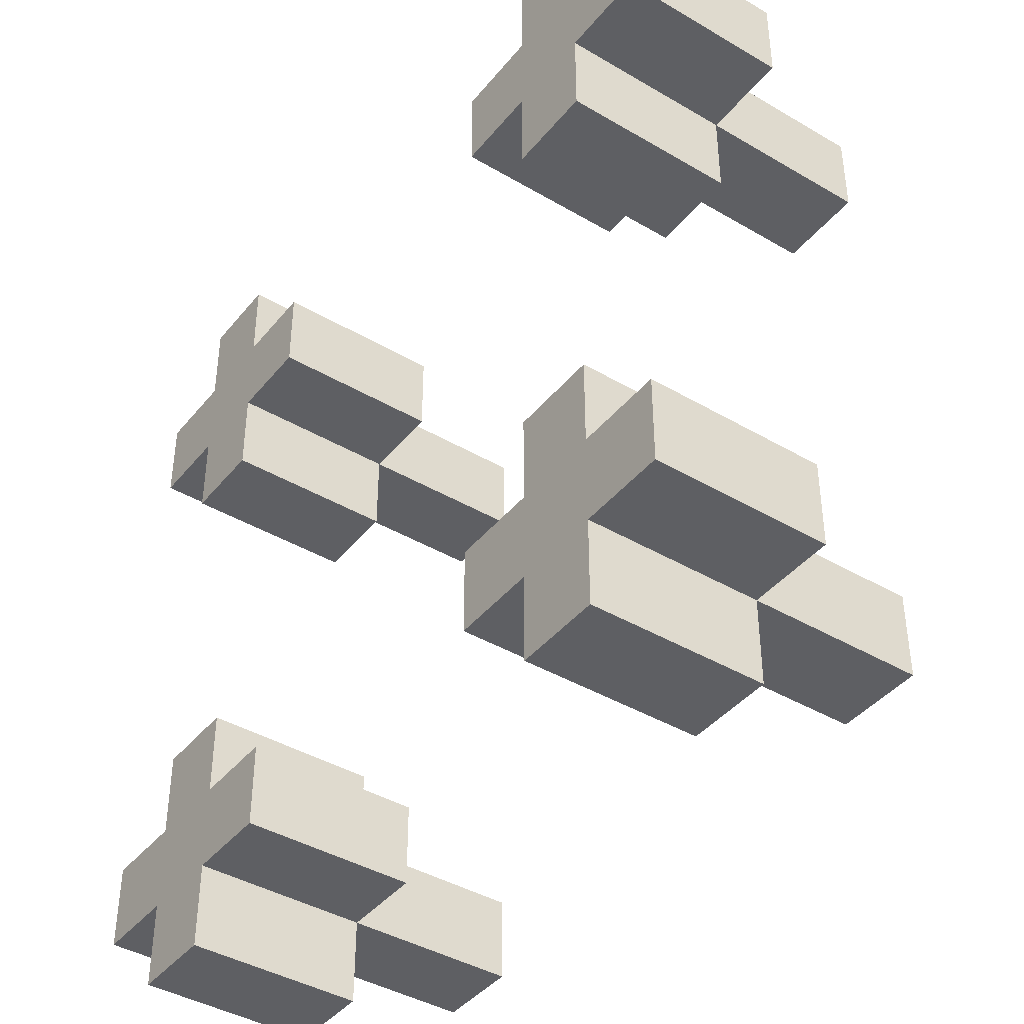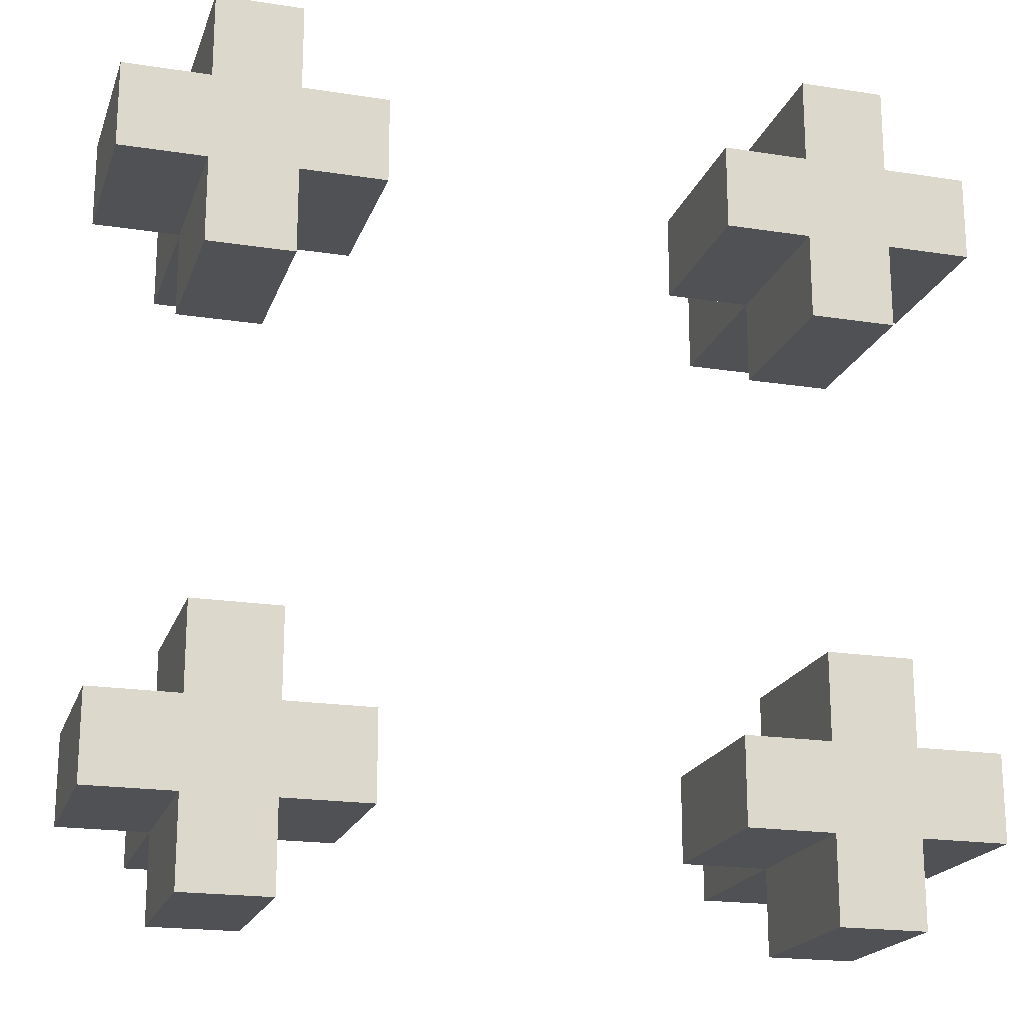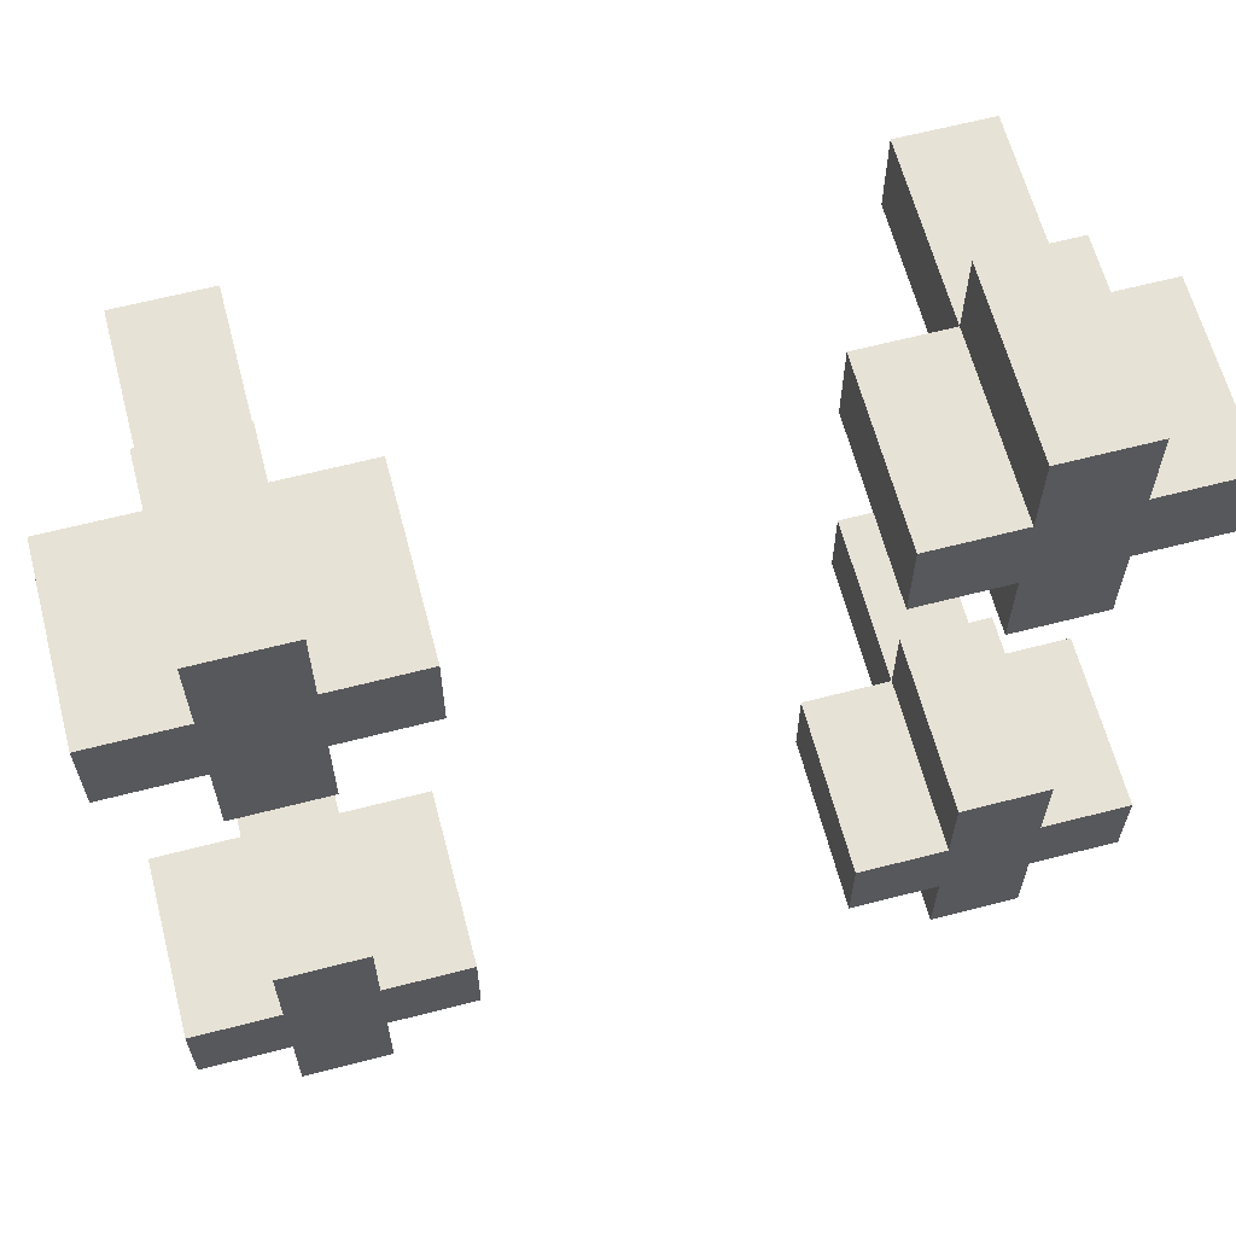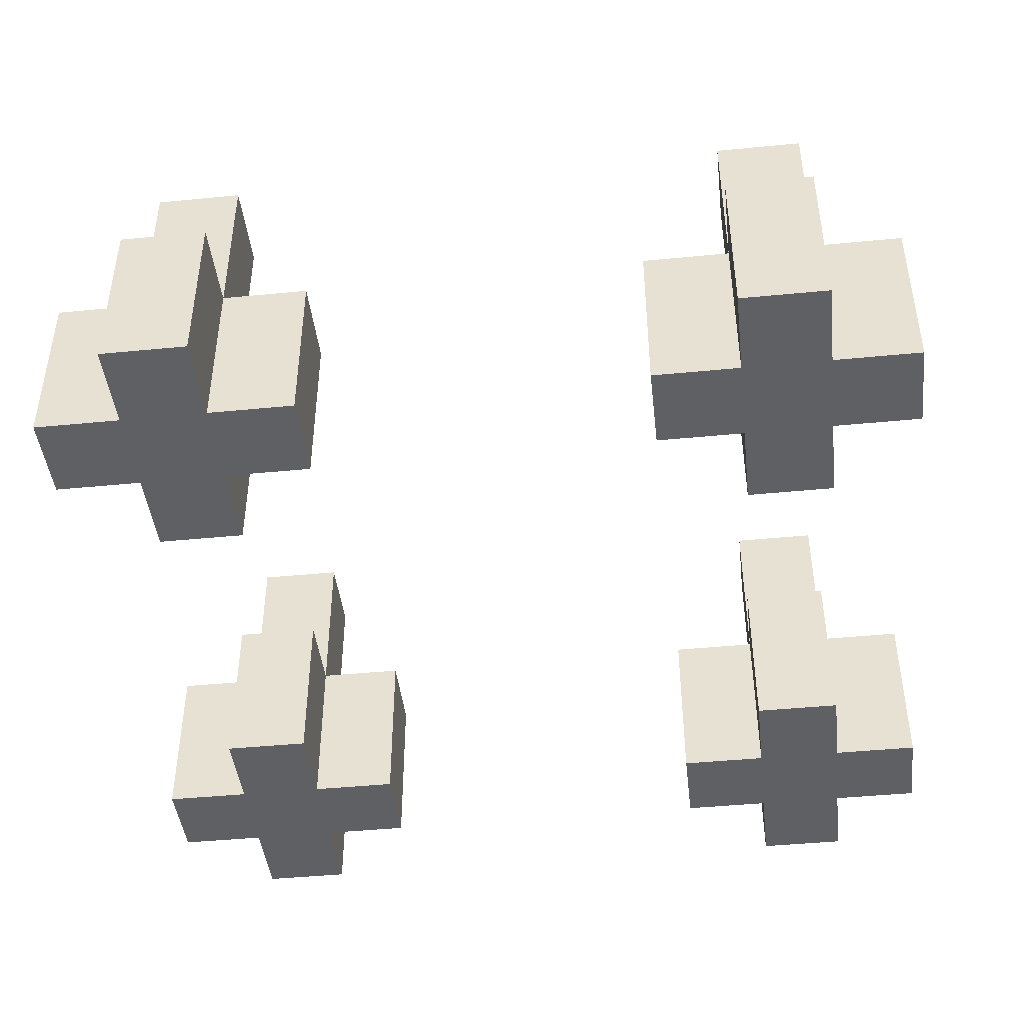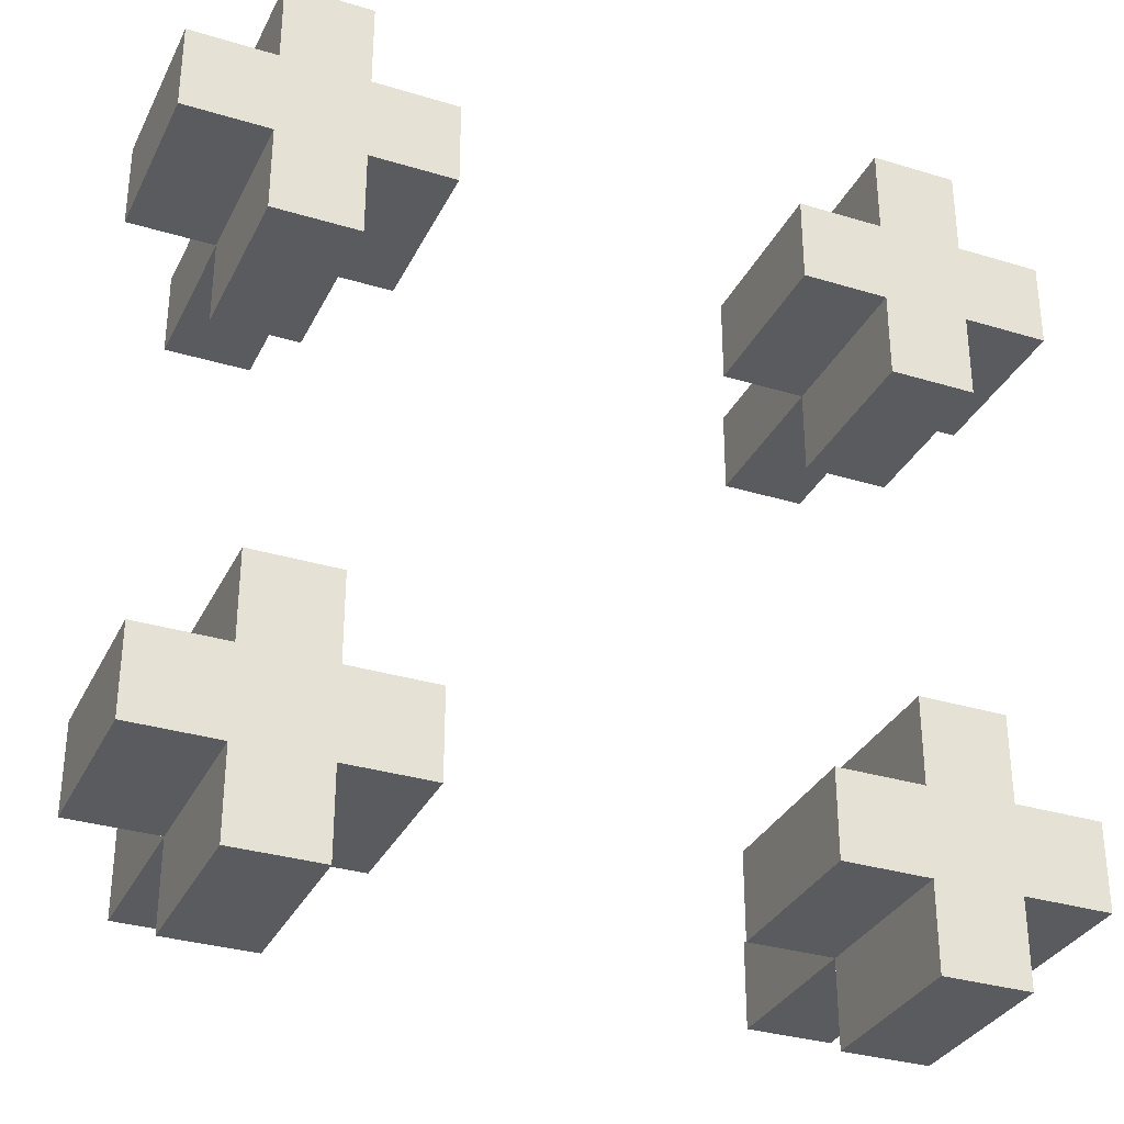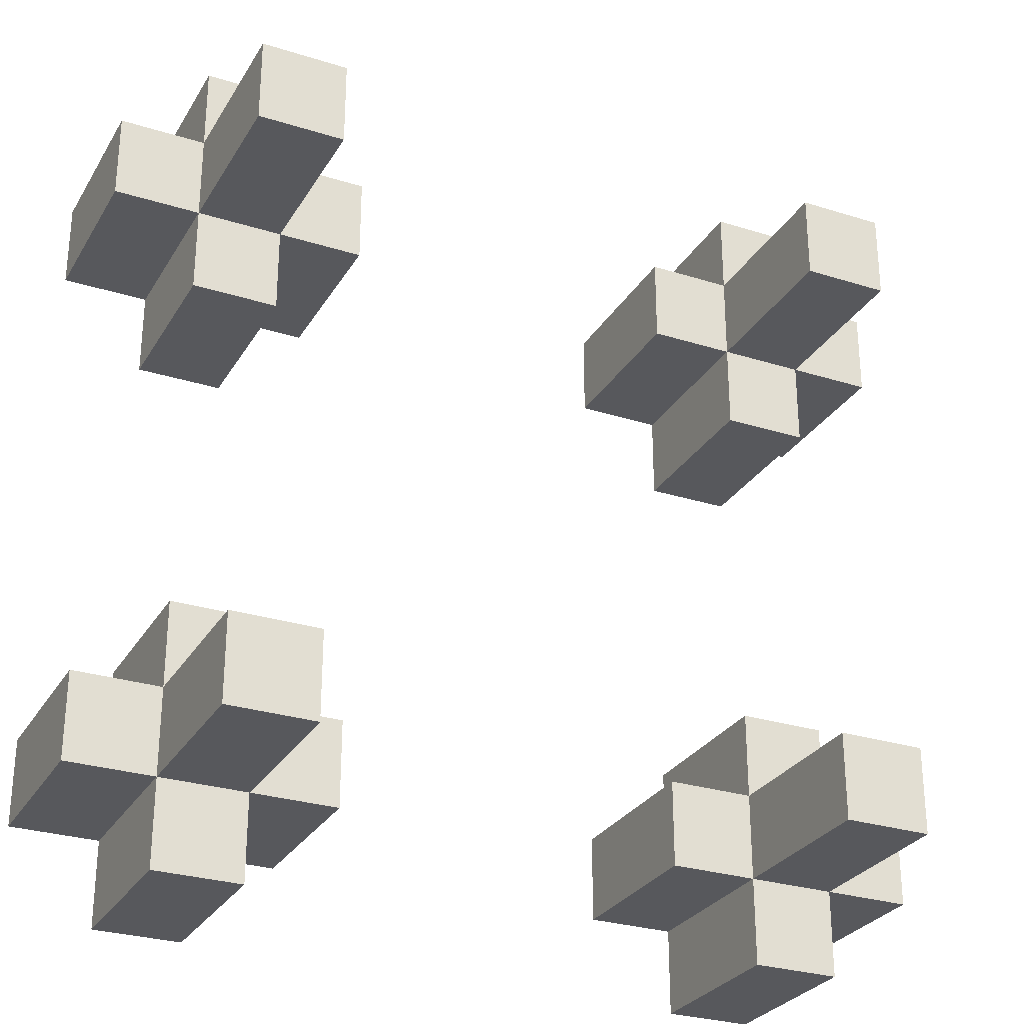
<metadata>
{"format":"obj","ext":"obj","renderer":"f3d","projection":"perspective","resolution":1024,"background":"white","views":[{"elev":-41.5,"azim":54.5,"up":"+Z"},{"elev":-19.6,"azim":-16.2,"up":"+Z"},{"elev":63.3,"azim":-14.7,"up":"+Z"},{"elev":-44.4,"azim":-83.5,"up":"+Y"},{"elev":-32.4,"azim":-23.0,"up":"+Z"},{"elev":-28.6,"azim":154.7,"up":"+Z"}]}
</metadata>
<code>
o
v -0.5 0 0.4
v -0.5 0 0.3
v -0.5 0 -0.3
v -0.5 0 -0.4
v -0.5 0.2 0.4
v -0.5 0.2 0.3
v -0.5 0.2 -0.3
v -0.5 0.2 -0.4
v -0.4 0 0.5
v -0.4 0 0.4
v -0.4 0 0.3
v -0.4 0 0.2
v -0.4 0 -0.2
v -0.4 0 -0.3
v -0.4 0 -0.4
v -0.4 0 -0.5
v -0.4 0.2 0.5
v -0.4 0.2 0.4
v -0.4 0.2 0.3
v -0.4 0.2 0.2
v -0.4 0.2 -0.2
v -0.4 0.2 -0.3
v -0.4 0.2 -0.4
v -0.4 0.2 -0.5
v -0.4 0.4 0.4
v -0.4 0.4 0.3
v -0.4 0.4 -0.3
v -0.4 0.4 -0.4
v 0.2 0 0.4
v 0.2 0 0.3
v 0.2 0 -0.3
v 0.2 0 -0.4
v 0.2 0.2 0.4
v 0.2 0.2 0.3
v 0.2 0.2 -0.3
v 0.2 0.2 -0.4
v 0.3 0 0.5
v 0.3 0 0.4
v 0.3 0 0.3
v 0.3 0 0.2
v 0.3 0 -0.2
v 0.3 0 -0.3
v 0.3 0 -0.4
v 0.3 0 -0.5
v 0.3 0.2 0.5
v 0.3 0.2 0.4
v 0.3 0.2 0.3
v 0.3 0.2 0.2
v 0.3 0.2 -0.2
v 0.3 0.2 -0.3
v 0.3 0.2 -0.4
v 0.3 0.2 -0.5
v 0.3 0.4 0.4
v 0.3 0.4 0.3
v 0.3 0.4 -0.3
v 0.3 0.4 -0.4
v -0.3 0 0.5
v -0.3 0 0.4
v -0.3 0 0.3
v -0.3 0 0.2
v -0.3 0 -0.2
v -0.3 0 -0.3
v -0.3 0 -0.4
v -0.3 0 -0.5
v -0.3 0.2 0.5
v -0.3 0.2 0.4
v -0.3 0.2 0.3
v -0.3 0.2 0.2
v -0.3 0.2 -0.2
v -0.3 0.2 -0.3
v -0.3 0.2 -0.4
v -0.3 0.2 -0.5
v -0.3 0.4 0.4
v -0.3 0.4 0.3
v -0.3 0.4 -0.3
v -0.3 0.4 -0.4
v -0.2 0 0.4
v -0.2 0 0.3
v -0.2 0 -0.3
v -0.2 0 -0.4
v -0.2 0.2 0.4
v -0.2 0.2 0.3
v -0.2 0.2 -0.3
v -0.2 0.2 -0.4
v 0.4 0 0.5
v 0.4 0 0.4
v 0.4 0 0.3
v 0.4 0 0.2
v 0.4 0 -0.2
v 0.4 0 -0.3
v 0.4 0 -0.4
v 0.4 0 -0.5
v 0.4 0.2 0.5
v 0.4 0.2 0.4
v 0.4 0.2 0.3
v 0.4 0.2 0.2
v 0.4 0.2 -0.2
v 0.4 0.2 -0.3
v 0.4 0.2 -0.4
v 0.4 0.2 -0.5
v 0.4 0.4 0.4
v 0.4 0.4 0.3
v 0.4 0.4 -0.3
v 0.4 0.4 -0.4
v 0.5 0 0.4
v 0.5 0 0.3
v 0.5 0 -0.3
v 0.5 0 -0.4
v 0.5 0.2 0.4
v 0.5 0.2 0.3
v 0.5 0.2 -0.3
v 0.5 0.2 -0.4
v -0.4 0 0.5
v -0.4 0.2 0.5
v -0.3 0 0.5
v -0.3 0.2 0.5
v 0.3 0 0.5
v 0.3 0.2 0.5
v 0.4 0 0.5
v 0.4 0.2 0.5
v -0.5 0 0.4
v -0.5 0.2 0.4
v -0.4 0 0.4
v -0.4 0.2 0.4
v -0.4 0.4 0.4
v -0.3 0 0.4
v -0.3 0.2 0.4
v -0.3 0.4 0.4
v -0.2 0 0.4
v -0.2 0.2 0.4
v 0.2 0 0.4
v 0.2 0.2 0.4
v 0.3 0 0.4
v 0.3 0.2 0.4
v 0.3 0.4 0.4
v 0.4 0 0.4
v 0.4 0.2 0.4
v 0.4 0.4 0.4
v 0.5 0 0.4
v 0.5 0.2 0.4
v -0.4 0 -0.2
v -0.4 0.2 -0.2
v -0.3 0 -0.2
v -0.3 0.2 -0.2
v 0.3 0 -0.2
v 0.3 0.2 -0.2
v 0.4 0 -0.2
v 0.4 0.2 -0.2
v -0.5 0 -0.3
v -0.5 0.2 -0.3
v -0.4 0 -0.3
v -0.4 0.2 -0.3
v -0.4 0.4 -0.3
v -0.3 0 -0.3
v -0.3 0.2 -0.3
v -0.3 0.4 -0.3
v -0.2 0 -0.3
v -0.2 0.2 -0.3
v 0.2 0 -0.3
v 0.2 0.2 -0.3
v 0.3 0 -0.3
v 0.3 0.2 -0.3
v 0.3 0.4 -0.3
v 0.4 0 -0.3
v 0.4 0.2 -0.3
v 0.4 0.4 -0.3
v 0.5 0 -0.3
v 0.5 0.2 -0.3
v -0.5 0 0.3
v -0.5 0.2 0.3
v -0.4 0 0.3
v -0.4 0.2 0.3
v -0.4 0.4 0.3
v -0.3 0 0.3
v -0.3 0.2 0.3
v -0.3 0.4 0.3
v -0.2 0 0.3
v -0.2 0.2 0.3
v 0.2 0 0.3
v 0.2 0.2 0.3
v 0.3 0 0.3
v 0.3 0.2 0.3
v 0.3 0.4 0.3
v 0.4 0 0.3
v 0.4 0.2 0.3
v 0.4 0.4 0.3
v 0.5 0 0.3
v 0.5 0.2 0.3
v -0.4 0 0.2
v -0.4 0.2 0.2
v -0.3 0 0.2
v -0.3 0.2 0.2
v 0.3 0 0.2
v 0.3 0.2 0.2
v 0.4 0 0.2
v 0.4 0.2 0.2
v -0.5 0 -0.4
v -0.5 0.2 -0.4
v -0.4 0 -0.4
v -0.4 0.2 -0.4
v -0.4 0.4 -0.4
v -0.3 0 -0.4
v -0.3 0.2 -0.4
v -0.3 0.4 -0.4
v -0.2 0 -0.4
v -0.2 0.2 -0.4
v 0.2 0 -0.4
v 0.2 0.2 -0.4
v 0.3 0 -0.4
v 0.3 0.2 -0.4
v 0.3 0.4 -0.4
v 0.4 0 -0.4
v 0.4 0.2 -0.4
v 0.4 0.4 -0.4
v 0.5 0 -0.4
v 0.5 0.2 -0.4
v -0.4 0 -0.5
v -0.4 0.2 -0.5
v -0.3 0 -0.5
v -0.3 0.2 -0.5
v 0.3 0 -0.5
v 0.3 0.2 -0.5
v 0.4 0 -0.5
v 0.4 0.2 -0.5
v -0.4 0 0.5
v -0.3 0 0.5
v 0.3 0 0.5
v 0.4 0 0.5
v -0.5 0 0.4
v -0.4 0 0.4
v -0.3 0 0.4
v -0.2 0 0.4
v 0.2 0 0.4
v 0.3 0 0.4
v 0.4 0 0.4
v 0.5 0 0.4
v -0.5 0 0.3
v -0.4 0 0.3
v -0.3 0 0.3
v -0.2 0 0.3
v 0.2 0 0.3
v 0.3 0 0.3
v 0.4 0 0.3
v 0.5 0 0.3
v -0.4 0 0.2
v -0.3 0 0.2
v 0.3 0 0.2
v 0.4 0 0.2
v -0.4 0 -0.2
v -0.3 0 -0.2
v 0.3 0 -0.2
v 0.4 0 -0.2
v -0.5 0 -0.3
v -0.4 0 -0.3
v -0.3 0 -0.3
v -0.2 0 -0.3
v 0.2 0 -0.3
v 0.3 0 -0.3
v 0.4 0 -0.3
v 0.5 0 -0.3
v -0.5 0 -0.4
v -0.4 0 -0.4
v -0.3 0 -0.4
v -0.2 0 -0.4
v 0.2 0 -0.4
v 0.3 0 -0.4
v 0.4 0 -0.4
v 0.5 0 -0.4
v -0.4 0 -0.5
v -0.3 0 -0.5
v 0.3 0 -0.5
v 0.4 0 -0.5
v -0.4 0.2 0.5
v -0.3 0.2 0.5
v 0.3 0.2 0.5
v 0.4 0.2 0.5
v -0.5 0.2 0.4
v -0.4 0.2 0.4
v -0.3 0.2 0.4
v -0.2 0.2 0.4
v 0.2 0.2 0.4
v 0.3 0.2 0.4
v 0.4 0.2 0.4
v 0.5 0.2 0.4
v -0.5 0.2 0.3
v -0.4 0.2 0.3
v -0.3 0.2 0.3
v -0.2 0.2 0.3
v 0.2 0.2 0.3
v 0.3 0.2 0.3
v 0.4 0.2 0.3
v 0.5 0.2 0.3
v -0.4 0.2 0.2
v -0.3 0.2 0.2
v 0.3 0.2 0.2
v 0.4 0.2 0.2
v -0.4 0.2 -0.2
v -0.3 0.2 -0.2
v 0.3 0.2 -0.2
v 0.4 0.2 -0.2
v -0.5 0.2 -0.3
v -0.4 0.2 -0.3
v -0.3 0.2 -0.3
v -0.2 0.2 -0.3
v 0.2 0.2 -0.3
v 0.3 0.2 -0.3
v 0.4 0.2 -0.3
v 0.5 0.2 -0.3
v -0.5 0.2 -0.4
v -0.4 0.2 -0.4
v -0.3 0.2 -0.4
v -0.2 0.2 -0.4
v 0.2 0.2 -0.4
v 0.3 0.2 -0.4
v 0.4 0.2 -0.4
v 0.5 0.2 -0.4
v -0.4 0.2 -0.5
v -0.3 0.2 -0.5
v 0.3 0.2 -0.5
v 0.4 0.2 -0.5
v -0.4 0.4 0.4
v -0.3 0.4 0.4
v 0.3 0.4 0.4
v 0.4 0.4 0.4
v -0.4 0.4 0.3
v -0.3 0.4 0.3
v 0.3 0.4 0.3
v 0.4 0.4 0.3
v -0.4 0.4 -0.3
v -0.3 0.4 -0.3
v 0.3 0.4 -0.3
v 0.4 0.4 -0.3
v -0.4 0.4 -0.4
v -0.3 0.4 -0.4
v 0.3 0.4 -0.4
v 0.4 0.4 -0.4
f 5 2 1
f 6 2 5
f 7 4 3
f 8 4 7
f 17 10 9
f 18 10 17
f 19 12 11
f 20 12 19
f 21 14 13
f 22 14 21
f 23 16 15
f 24 16 23
f 25 19 18
f 26 19 25
f 27 23 22
f 28 23 27
f 33 30 29
f 34 30 33
f 35 32 31
f 36 32 35
f 45 38 37
f 46 38 45
f 47 40 39
f 48 40 47
f 49 42 41
f 50 42 49
f 51 44 43
f 52 44 51
f 53 47 46
f 54 47 53
f 55 51 50
f 56 51 55
f 57 58 65
f 65 58 66
f 59 60 67
f 67 60 68
f 61 62 69
f 69 62 70
f 63 64 71
f 71 64 72
f 66 67 73
f 73 67 74
f 70 71 75
f 75 71 76
f 77 78 81
f 81 78 82
f 79 80 83
f 83 80 84
f 85 86 93
f 93 86 94
f 87 88 95
f 95 88 96
f 89 90 97
f 97 90 98
f 91 92 99
f 99 92 100
f 94 95 101
f 101 95 102
f 98 99 103
f 103 99 104
f 105 106 109
f 109 106 110
f 107 108 111
f 111 108 112
f 115 114 113
f 116 114 115
f 119 118 117
f 120 118 119
f 123 122 121
f 124 122 123
f 127 125 124
f 128 125 127
f 129 127 126
f 130 127 129
f 133 132 131
f 134 132 133
f 137 135 134
f 138 135 137
f 139 137 136
f 140 137 139
f 143 142 141
f 144 142 143
f 147 146 145
f 148 146 147
f 151 150 149
f 152 150 151
f 155 153 152
f 156 153 155
f 157 155 154
f 158 155 157
f 161 160 159
f 162 160 161
f 165 163 162
f 166 163 165
f 167 165 164
f 168 165 167
f 169 170 171
f 171 170 172
f 172 173 175
f 175 173 176
f 174 175 177
f 177 175 178
f 179 180 181
f 181 180 182
f 182 183 185
f 185 183 186
f 184 185 187
f 187 185 188
f 189 190 191
f 191 190 192
f 193 194 195
f 195 194 196
f 197 198 199
f 199 198 200
f 200 201 203
f 203 201 204
f 202 203 205
f 205 203 206
f 207 208 209
f 209 208 210
f 210 211 213
f 213 211 214
f 212 213 215
f 215 213 216
f 217 218 219
f 219 218 220
f 221 222 223
f 223 222 224
f 230 226 225
f 231 226 230
f 234 228 227
f 235 228 234
f 237 232 231
f 237 230 229
f 237 231 230
f 238 232 237
f 239 232 238
f 240 232 239
f 241 236 235
f 241 235 234
f 241 234 233
f 242 236 241
f 243 236 242
f 244 236 243
f 245 239 238
f 246 239 245
f 247 243 242
f 248 243 247
f 254 250 249
f 255 250 254
f 258 252 251
f 259 252 258
f 261 256 255
f 261 254 253
f 261 255 254
f 262 256 261
f 263 256 262
f 264 256 263
f 265 259 258
f 265 260 259
f 265 258 257
f 266 260 265
f 267 260 266
f 268 260 267
f 269 263 262
f 270 263 269
f 271 267 266
f 272 267 271
f 273 274 278
f 278 274 279
f 275 276 282
f 282 276 283
f 277 278 285
f 285 278 286
f 279 280 287
f 287 280 288
f 281 282 289
f 289 282 290
f 283 284 291
f 291 284 292
f 286 287 293
f 293 287 294
f 290 291 295
f 295 291 296
f 297 298 302
f 302 298 303
f 299 300 306
f 306 300 307
f 301 302 309
f 309 302 310
f 303 304 311
f 311 304 312
f 305 306 313
f 313 306 314
f 307 308 315
f 315 308 316
f 310 311 317
f 317 311 318
f 314 315 319
f 319 315 320
f 321 322 325
f 325 322 326
f 323 324 327
f 327 324 328
f 329 330 333
f 333 330 334
f 331 332 335
f 335 332 336

</code>
